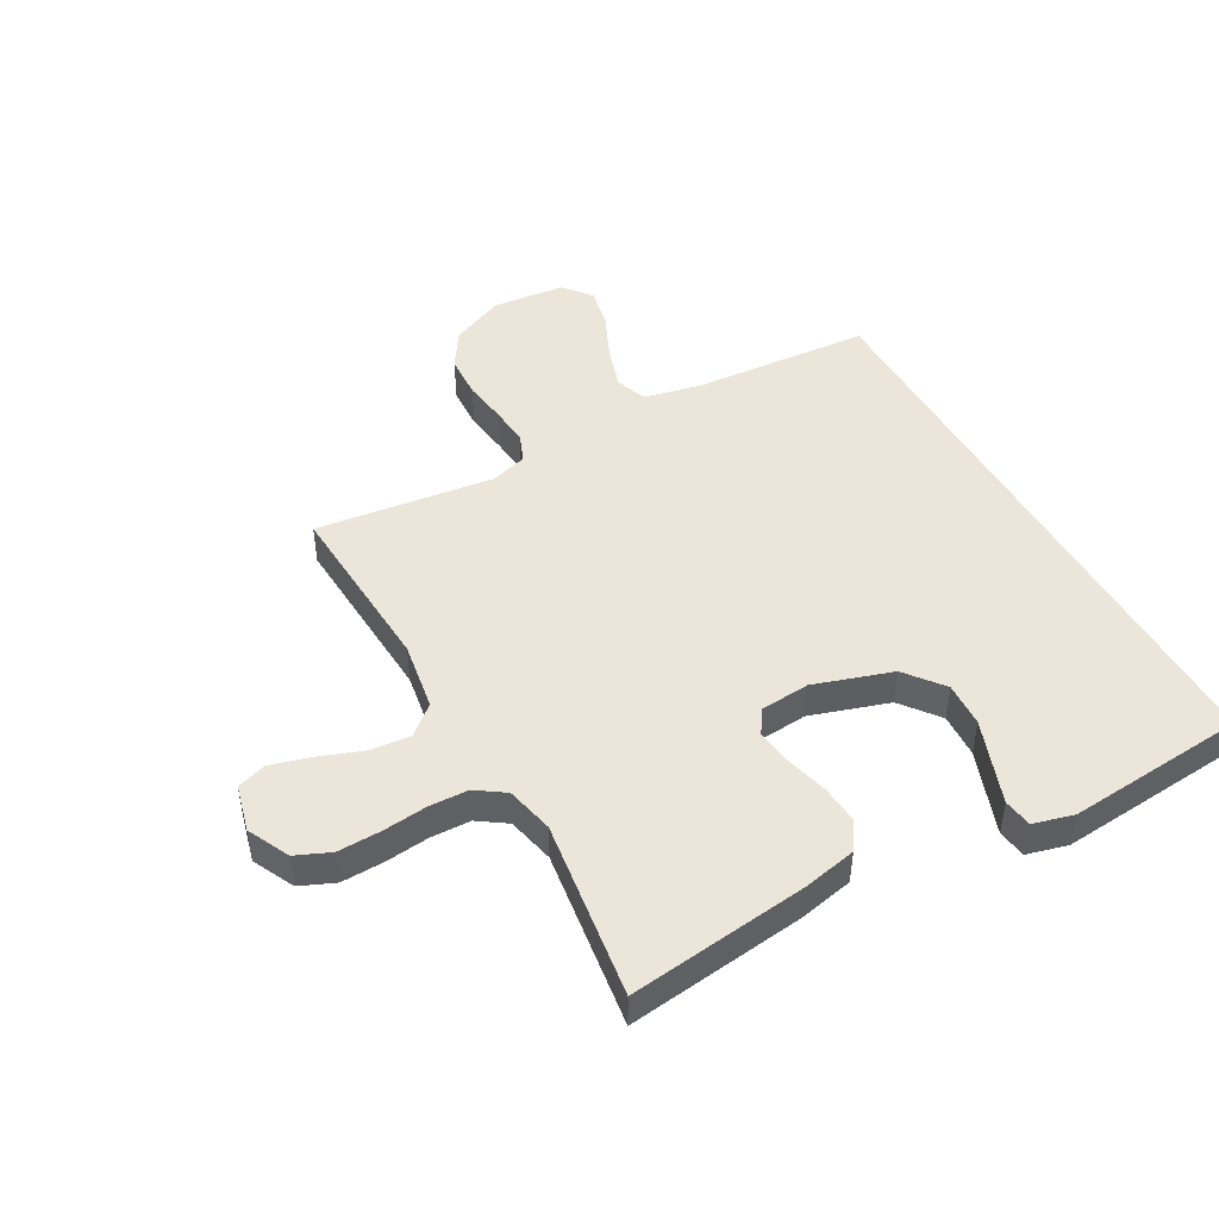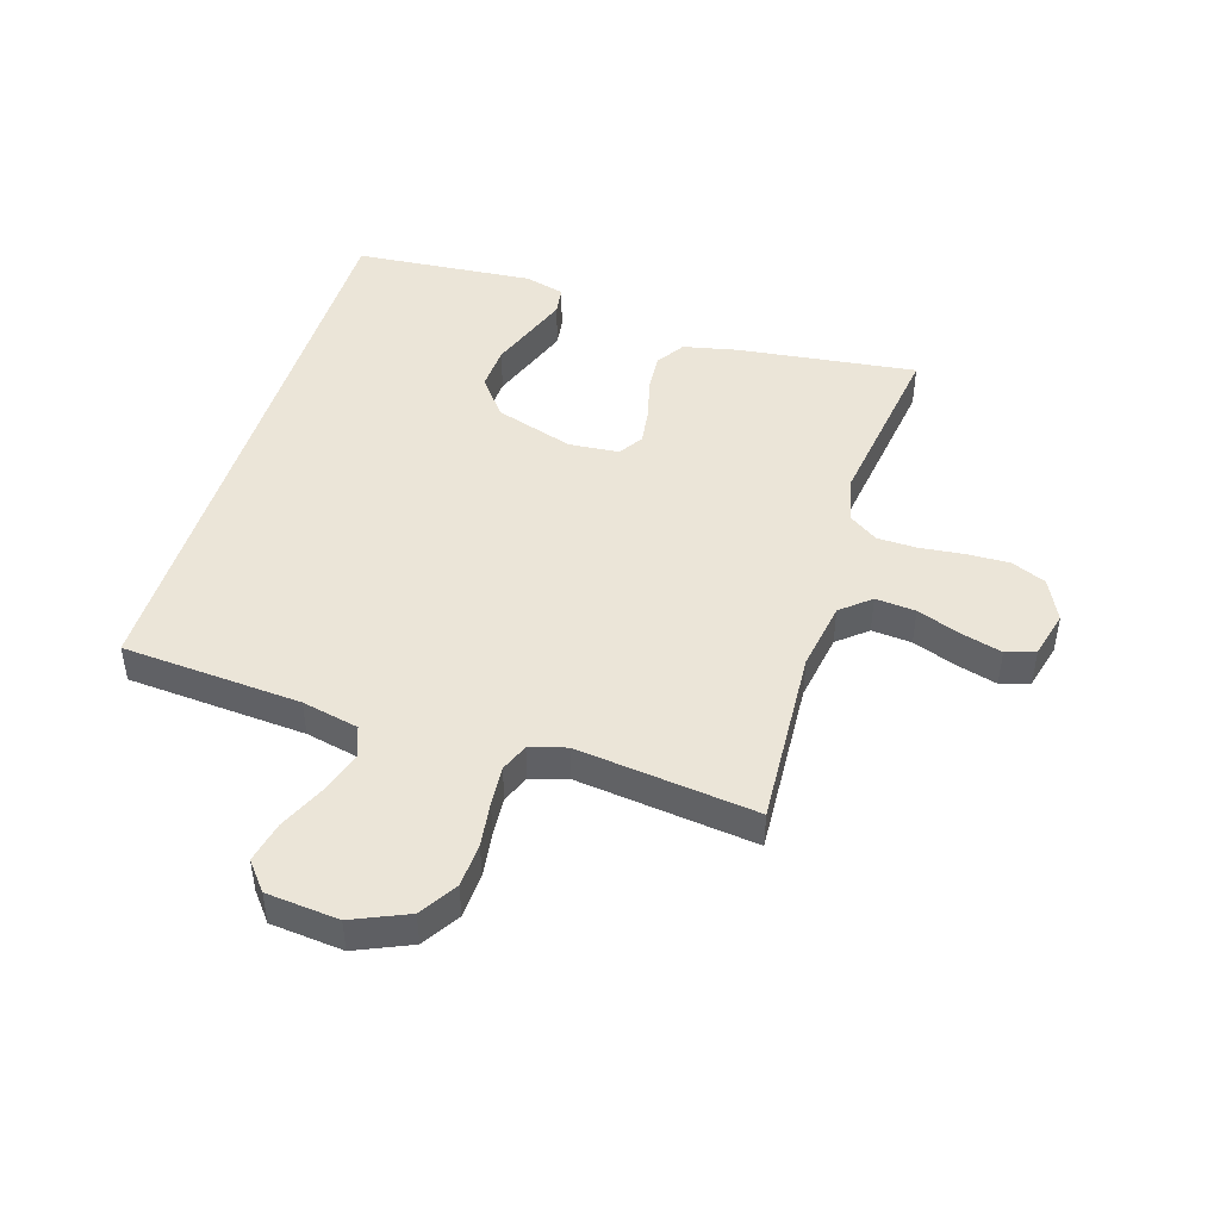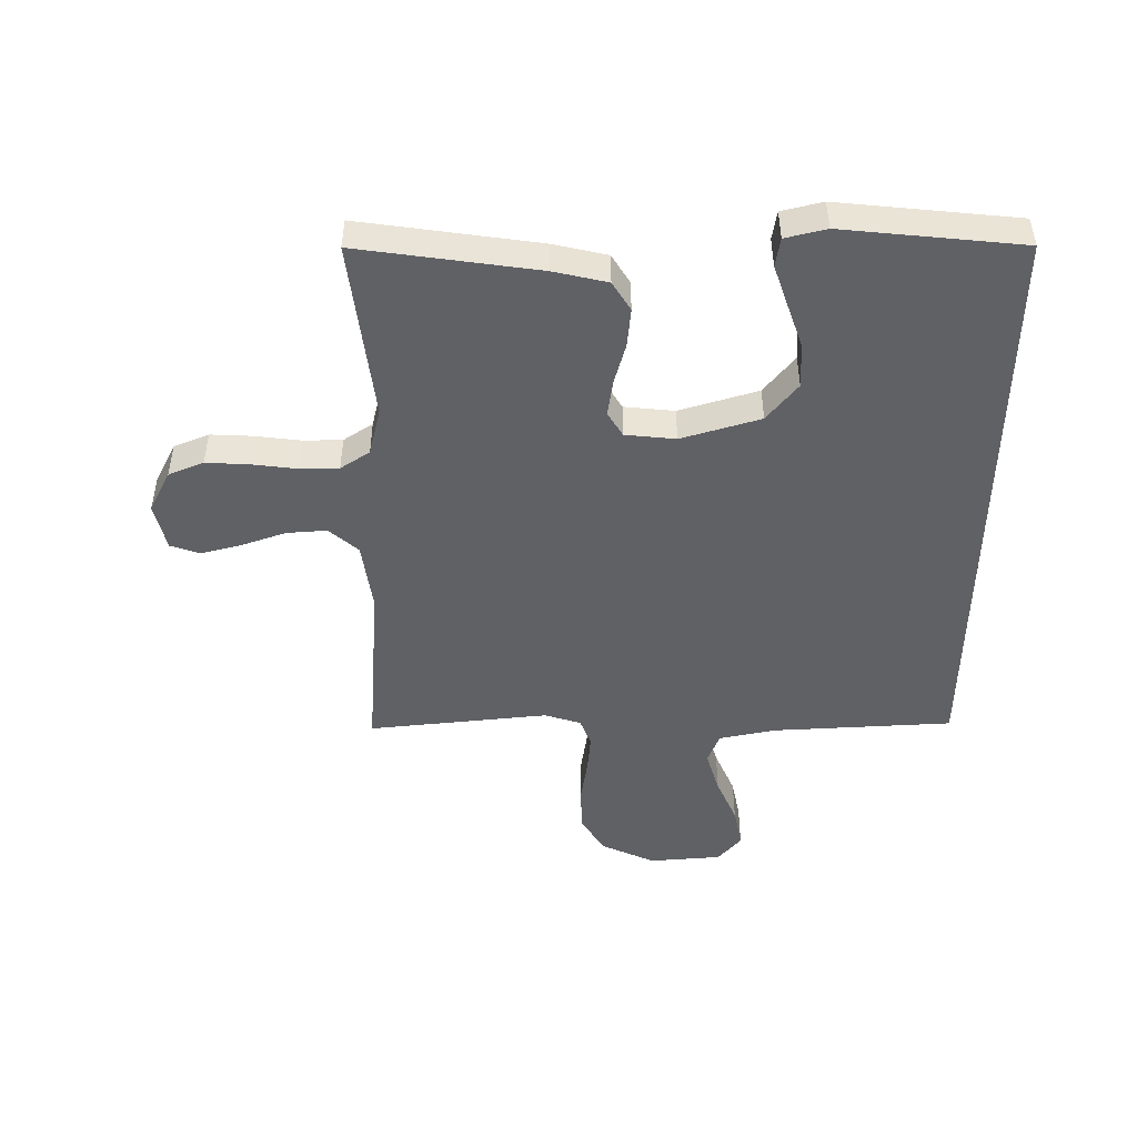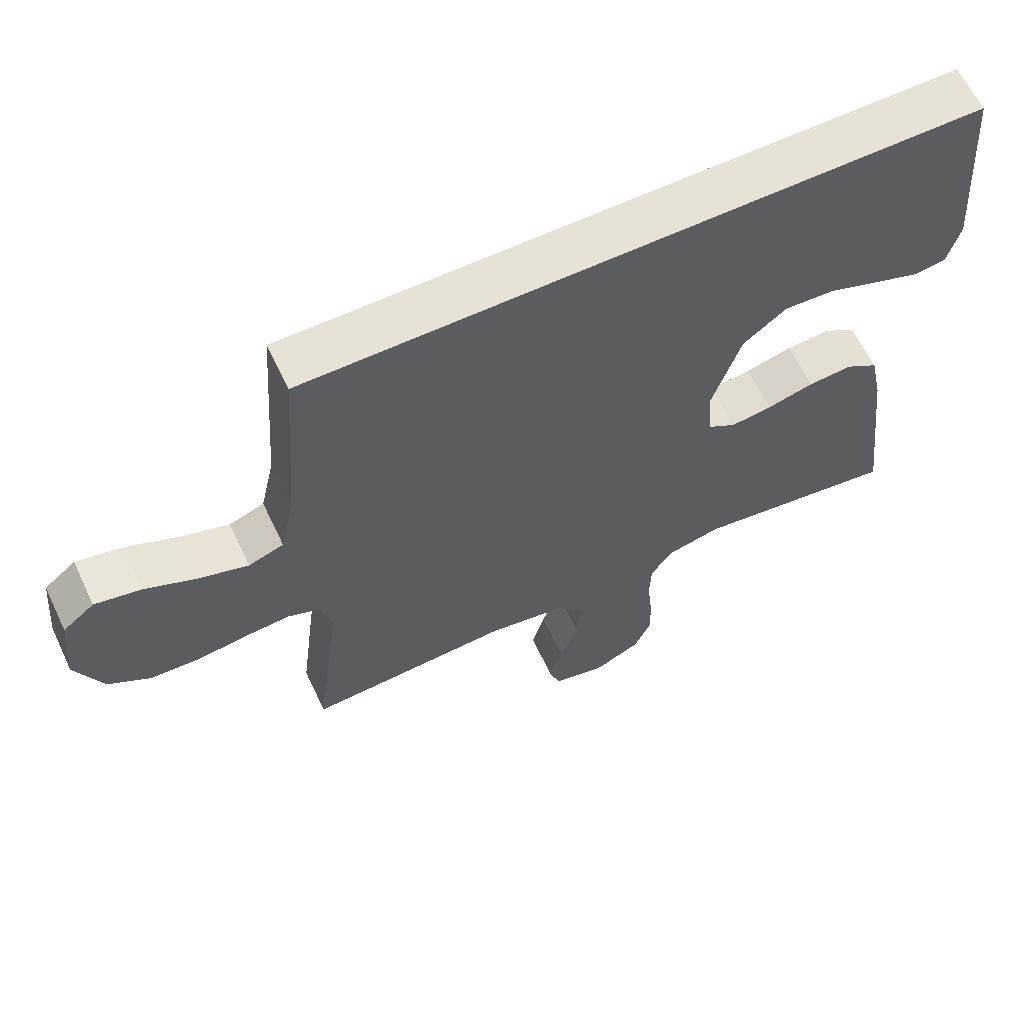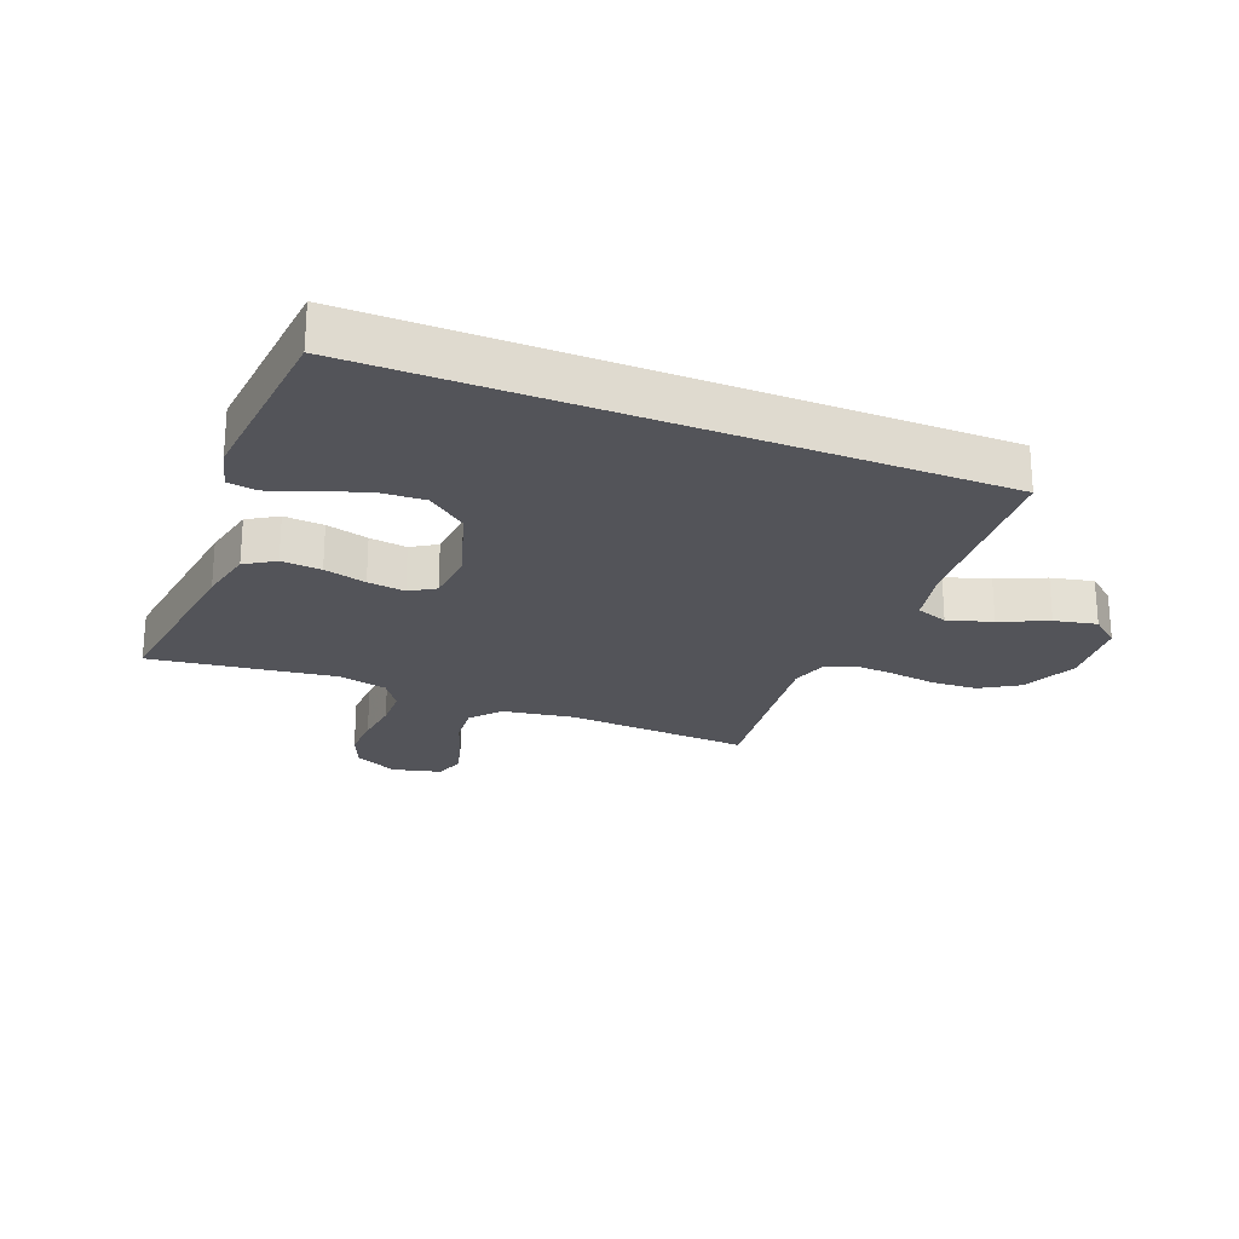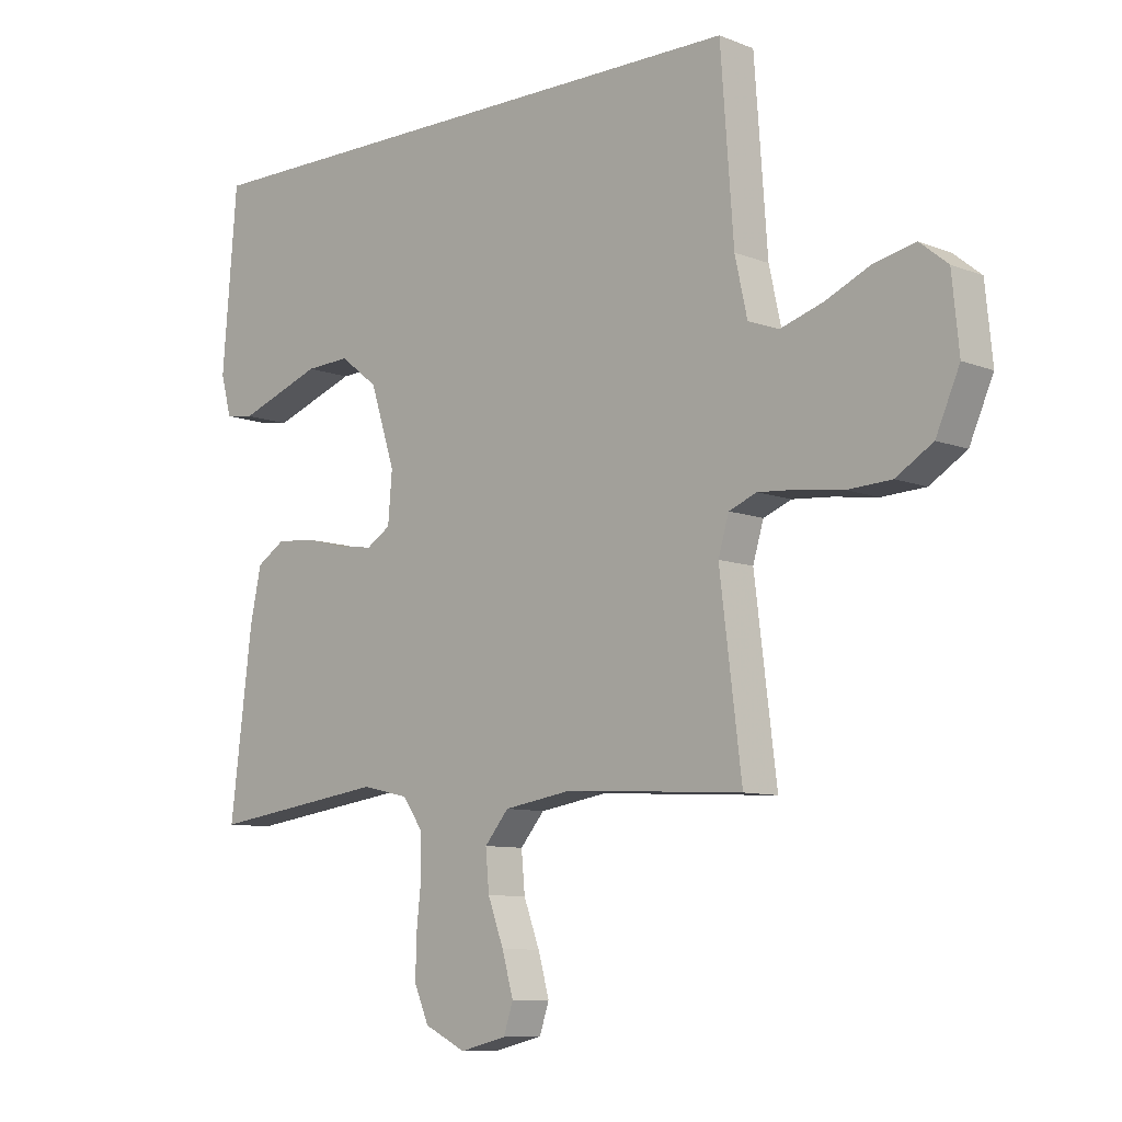
<metadata>
{"format":"obj","ext":"obj","renderer":"f3d","projection":"perspective","resolution":1024,"background":"white","views":[{"elev":46.7,"azim":-119.2,"up":"+Y"},{"elev":46.0,"azim":107.1,"up":"+Y"},{"elev":-47.7,"azim":-90.8,"up":"+Y"},{"elev":62.9,"azim":154.6,"up":"+Z"},{"elev":-23.7,"azim":-21.9,"up":"+Y"},{"elev":-8.9,"azim":43.5,"up":"+Z"}]}
</metadata>
<code>
v -0.517 0.07 0.5
v 0.473 0.07 0.5
v 0.495 0.07 0.2
v 0.516 0.07 0.105
v 0.568 0.07 0.086
v 0.64 0.07 0.109
v 0.717 0.07 0.144
v 0.786 0.07 0.159
v 0.833 0.07 0.121
v 0.845 0.07 0
v 0.805 0.07 -0.092
v 0.743 0.07 -0.131
v 0.669 0.07 -0.135
v 0.594 0.07 -0.125
v 0.528 0.07 -0.12
v 0.481 0.07 -0.139
v 0.463 0.07 -0.2
v 0.5 0.07 -0.5
v 0.2 0.07 -0.483
v 0.084 0.07 -0.502
v 0.043 0.07 -0.551
v 0.049 0.07 -0.618
v 0.076 0.07 -0.691
v 0.095 0.07 -0.759
v 0.079 0.07 -0.808
v 0 0.07 -0.828
v -0.07 0.07 -0.794
v -0.095 0.07 -0.736
v -0.093 0.07 -0.665
v -0.085 0.07 -0.59
v -0.087 0.07 -0.524
v -0.12 0.07 -0.476
v -0.2 0.07 -0.458
v -0.5 0.07 -0.5
v -0.463 0.07 -0.2
v -0.444 0.07 -0.11
v -0.396 0.07 -0.079
v -0.331 0.07 -0.084
v -0.262 0.07 -0.102
v -0.201 0.07 -0.11
v -0.16 0.07 -0.084
v -0.153 0.07 0
v -0.195 0.07 0.131
v -0.259 0.07 0.181
v -0.334 0.07 0.177
v -0.41 0.07 0.149
v -0.476 0.07 0.125
v -0.524 0.07 0.132
v -0.542 0.07 0.2
v -0.517 0 0.5
v 0.473 0 0.5
v 0.495 0 0.2
v 0.516 0 0.105
v 0.568 0 0.086
v 0.64 0 0.109
v 0.717 0 0.144
v 0.786 0 0.159
v 0.833 0 0.121
v 0.845 0 0
v 0.805 0 -0.092
v 0.743 0 -0.131
v 0.669 0 -0.135
v 0.594 0 -0.125
v 0.528 0 -0.12
v 0.481 0 -0.139
v 0.463 0 -0.2
v 0.5 0 -0.5
v 0.2 0 -0.483
v 0.084 0 -0.502
v 0.043 0 -0.551
v 0.049 0 -0.618
v 0.076 0 -0.691
v 0.095 0 -0.759
v 0.079 0 -0.808
v 0 0 -0.828
v -0.07 0 -0.794
v -0.095 0 -0.736
v -0.093 0 -0.665
v -0.085 0 -0.59
v -0.087 0 -0.524
v -0.12 0 -0.476
v -0.2 0 -0.458
v -0.5 0 -0.5
v -0.463 0 -0.2
v -0.444 0 -0.11
v -0.396 0 -0.079
v -0.331 0 -0.084
v -0.262 0 -0.102
v -0.201 0 -0.11
v -0.16 0 -0.084
v -0.153 0 0
v -0.195 0 0.131
v -0.259 0 0.181
v -0.334 0 0.177
v -0.41 0 0.149
v -0.476 0 0.125
v -0.524 0 0.132
v -0.542 0 0.2
f 49 1 2
f 48 49 2
f 47 48 2
f 46 47 2
f 45 46 2
f 44 45 2
f 43 44 2 3
f 42 43 3 4
f 41 42 4 5
f 40 41 5
f 37 38 39
f 36 37 39
f 35 36 39
f 34 35 39
f 33 34 39
f 32 33 39 40
f 31 32 40 5
f 28 29 30
f 27 28 30
f 26 27 30
f 25 26 30
f 24 25 30
f 23 24 30
f 22 23 30
f 21 22 30 31
f 20 21 31 5
f 17 18 19
f 16 17 19 20
f 12 13 14
f 11 12 14
f 10 11 14
f 9 10 14
f 8 9 14
f 7 8 14
f 6 7 14
f 6 14 15
f 16 20 5 6
f 6 15 16
f 51 50 98
f 51 98 97
f 51 97 96
f 51 96 95
f 51 95 94
f 51 94 93
f 52 51 93 92
f 53 52 92 91
f 54 53 91 90
f 54 90 89
f 88 87 86
f 88 86 85
f 88 85 84
f 88 84 83
f 88 83 82
f 89 88 82 81
f 54 89 81 80
f 79 78 77
f 79 77 76
f 79 76 75
f 79 75 74
f 79 74 73
f 79 73 72
f 79 72 71
f 80 79 71 70
f 54 80 70 69
f 68 67 66
f 69 68 66 65
f 63 62 61
f 63 61 60
f 63 60 59
f 63 59 58
f 63 58 57
f 63 57 56
f 63 56 55
f 64 63 55
f 55 54 69 65
f 65 64 55
f 1 50 51 2
f 2 51 52 3
f 3 52 53 4
f 4 53 54 5
f 5 54 55 6
f 6 55 56 7
f 7 56 57 8
f 8 57 58 9
f 9 58 59 10
f 10 59 60 11
f 11 60 61 12
f 12 61 62 13
f 13 62 63 14
f 14 63 64 15
f 15 64 65 16
f 16 65 66 17
f 17 66 67 18
f 18 67 68 19
f 19 68 69 20
f 20 69 70 21
f 21 70 71 22
f 22 71 72 23
f 23 72 73 24
f 24 73 74 25
f 25 74 75 26
f 26 75 76 27
f 27 76 77 28
f 28 77 78 29
f 29 78 79 30
f 30 79 80 31
f 31 80 81 32
f 32 81 82 33
f 33 82 83 34
f 34 83 84 35
f 35 84 85 36
f 36 85 86 37
f 37 86 87 38
f 38 87 88 39
f 39 88 89 40
f 40 89 90 41
f 41 90 91 42
f 42 91 92 43
f 43 92 93 44
f 44 93 94 45
f 45 94 95 46
f 46 95 96 47
f 47 96 97 48
f 48 97 98 49
f 49 98 50 1

</code>
